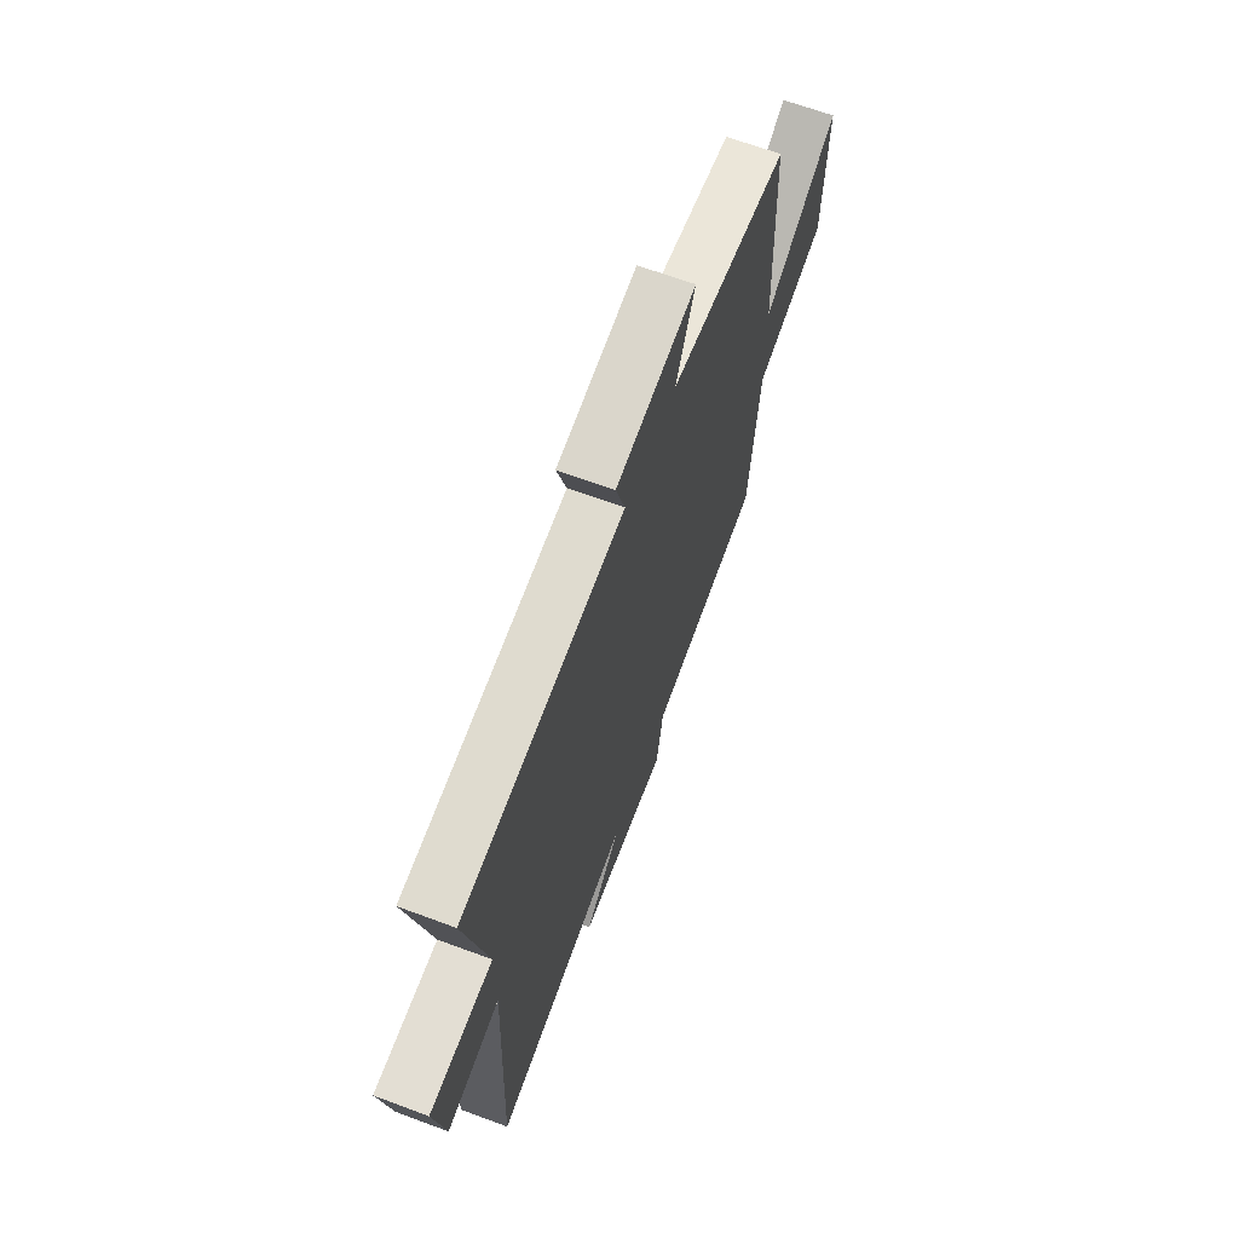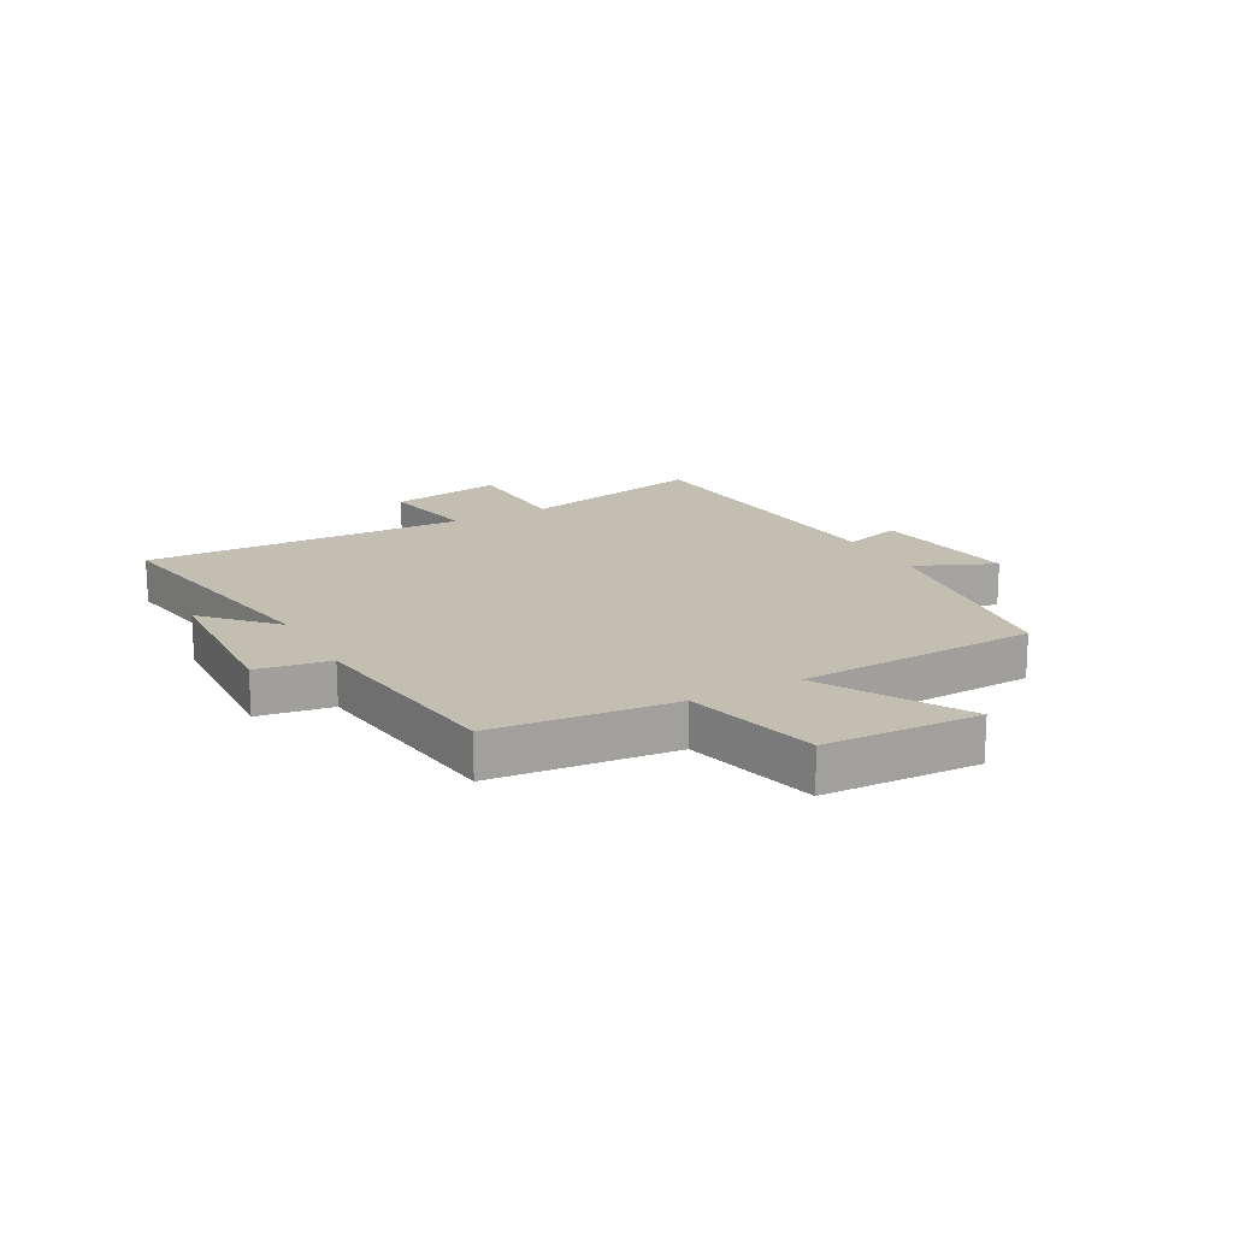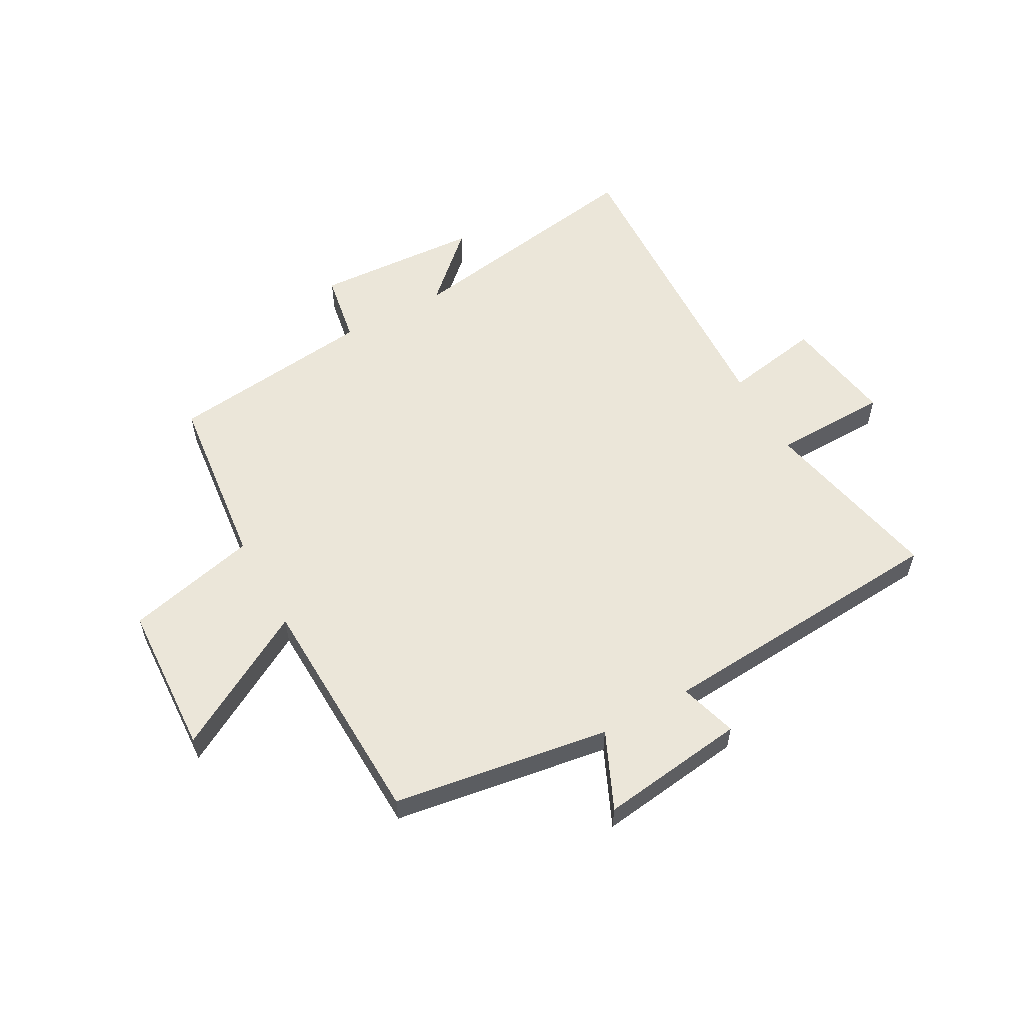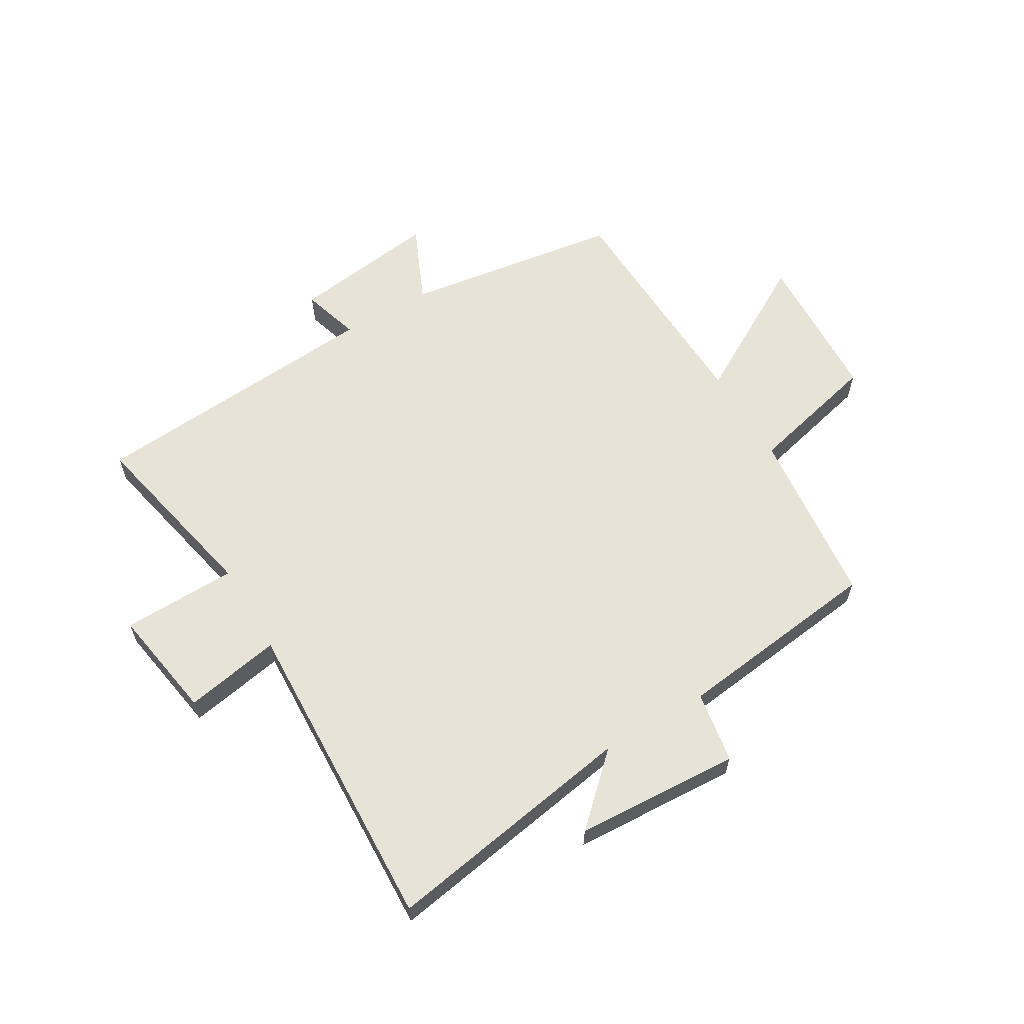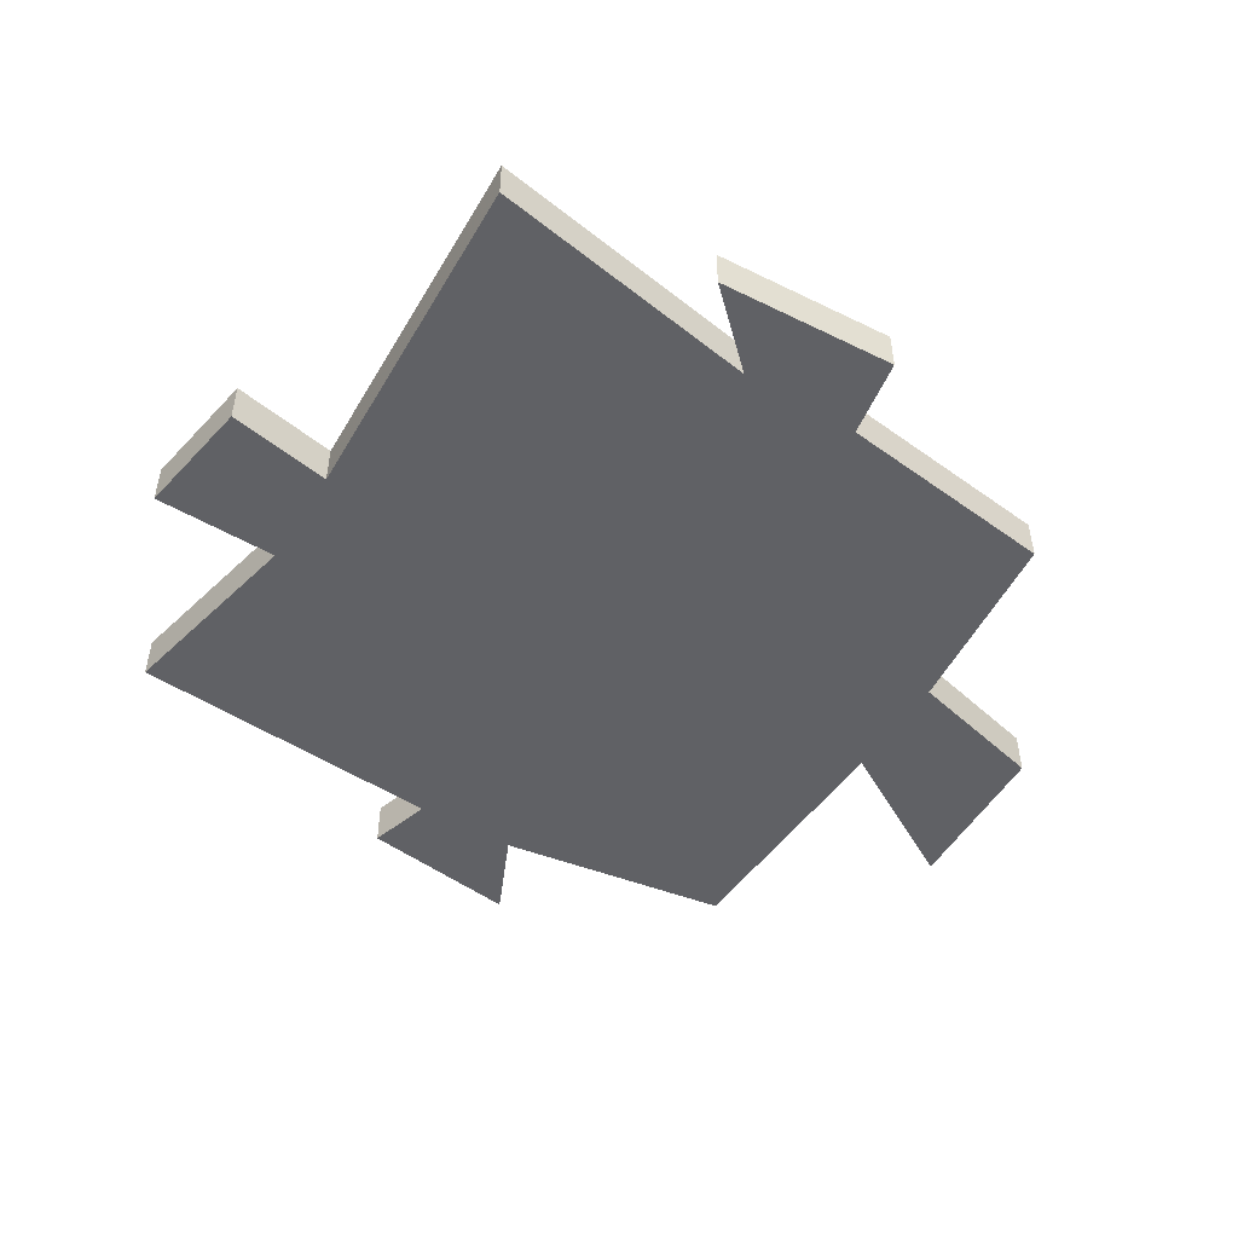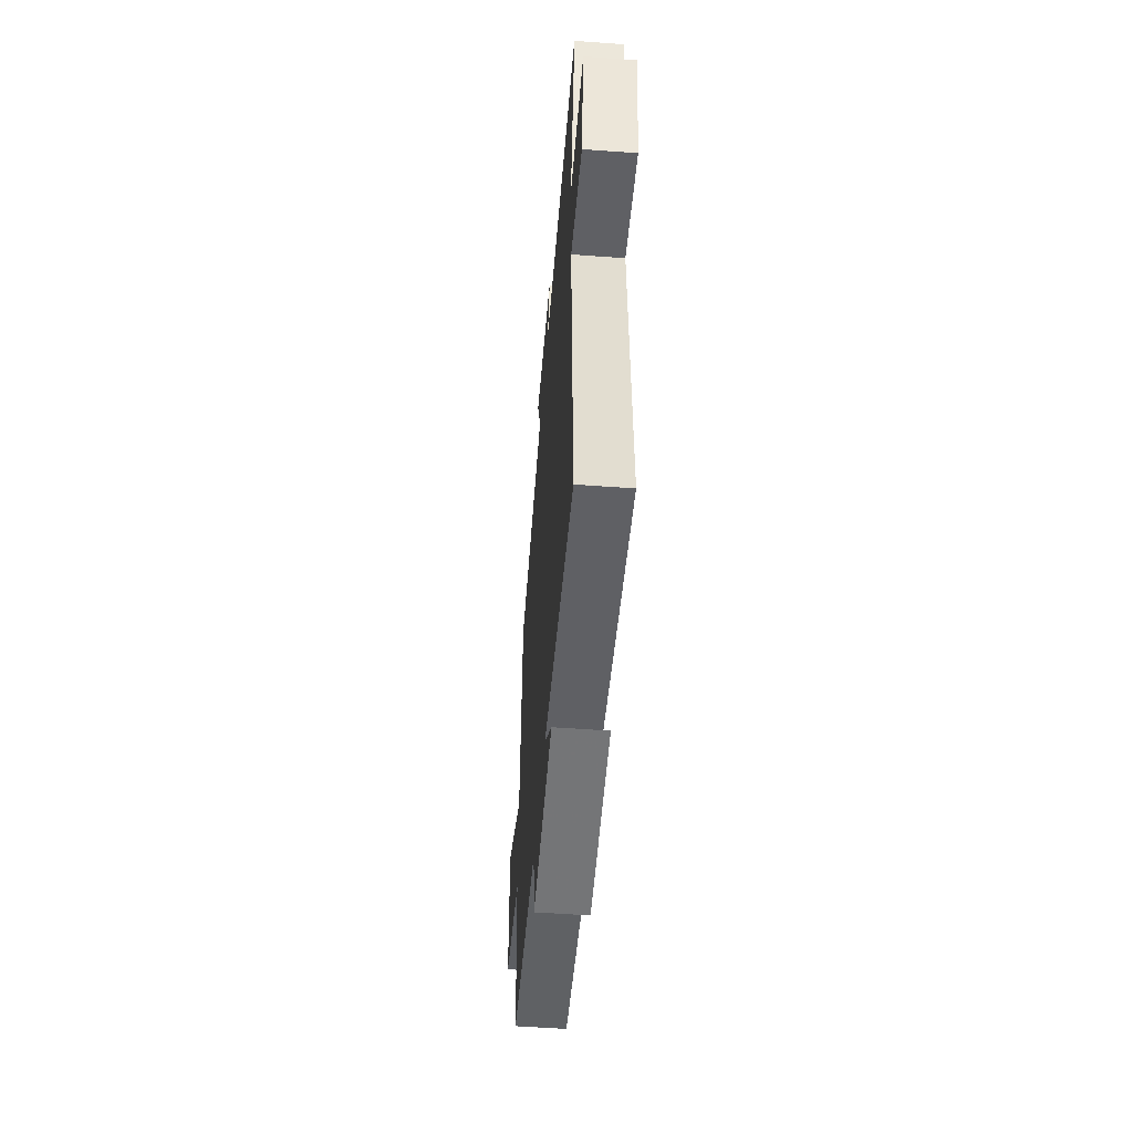
<metadata>
{"format":"obj","ext":"obj","renderer":"f3d","projection":"perspective","resolution":1024,"background":"white","views":[{"elev":66.0,"azim":110.5,"up":"+Z"},{"elev":17.4,"azim":-119.0,"up":"+Y"},{"elev":57.0,"azim":-28.8,"up":"+Y"},{"elev":61.5,"azim":149.3,"up":"+Y"},{"elev":-49.4,"azim":148.3,"up":"+Y"},{"elev":-53.3,"azim":85.5,"up":"+Z"}]}
</metadata>
<code>
v -0.467 0.07 -0.457
v -0.5 0.07 -0.148
v -0.728 0.07 -0.093
v -0.74 0.07 0.171
v -0.5 0.07 0.034
v -0.485 0.07 0.443
v -0.109 0.07 0.5
v -0.169 0.07 0.634
v 0.085 0.07 0.6
v 0.055 0.07 0.5
v 0.568 0.07 0.462
v 0.5 0.07 0.144
v 0.699 0.07 0.14
v 0.667 0.07 -0.054
v 0.5 0.07 -0.024
v 0.523 0.07 -0.573
v 0.084 0.07 -0.5
v 0.199 0.07 -0.608
v -0.087 0.07 -0.624
v -0.108 0.07 -0.5
v -0.467 0 -0.457
v -0.5 0 -0.148
v -0.728 0 -0.093
v -0.74 0 0.171
v -0.5 0 0.034
v -0.485 0 0.443
v -0.109 0 0.5
v -0.169 0 0.634
v 0.085 0 0.6
v 0.055 0 0.5
v 0.568 0 0.462
v 0.5 0 0.144
v 0.699 0 0.14
v 0.667 0 -0.054
v 0.5 0 -0.024
v 0.523 0 -0.573
v 0.084 0 -0.5
v 0.199 0 -0.608
v -0.087 0 -0.624
v -0.108 0 -0.5
f 17 18 19 20
f 17 20 1 2
f 15 16 17 2
f 12 13 14 15
f 12 15 2 3
f 10 11 12
f 7 8 9 10
f 7 10 12
f 6 7 12
f 5 6 12
f 3 4 5
f 3 5 12
f 40 39 38 37
f 22 21 40 37
f 22 37 36 35
f 35 34 33 32
f 23 22 35 32
f 32 31 30
f 30 29 28 27
f 32 30 27
f 32 27 26
f 32 26 25
f 25 24 23
f 32 25 23
f 1 21 22 2
f 2 22 23 3
f 3 23 24 4
f 4 24 25 5
f 5 25 26 6
f 6 26 27 7
f 7 27 28 8
f 8 28 29 9
f 9 29 30 10
f 10 30 31 11
f 11 31 32 12
f 12 32 33 13
f 13 33 34 14
f 14 34 35 15
f 15 35 36 16
f 16 36 37 17
f 17 37 38 18
f 18 38 39 19
f 19 39 40 20
f 20 40 21 1

</code>
